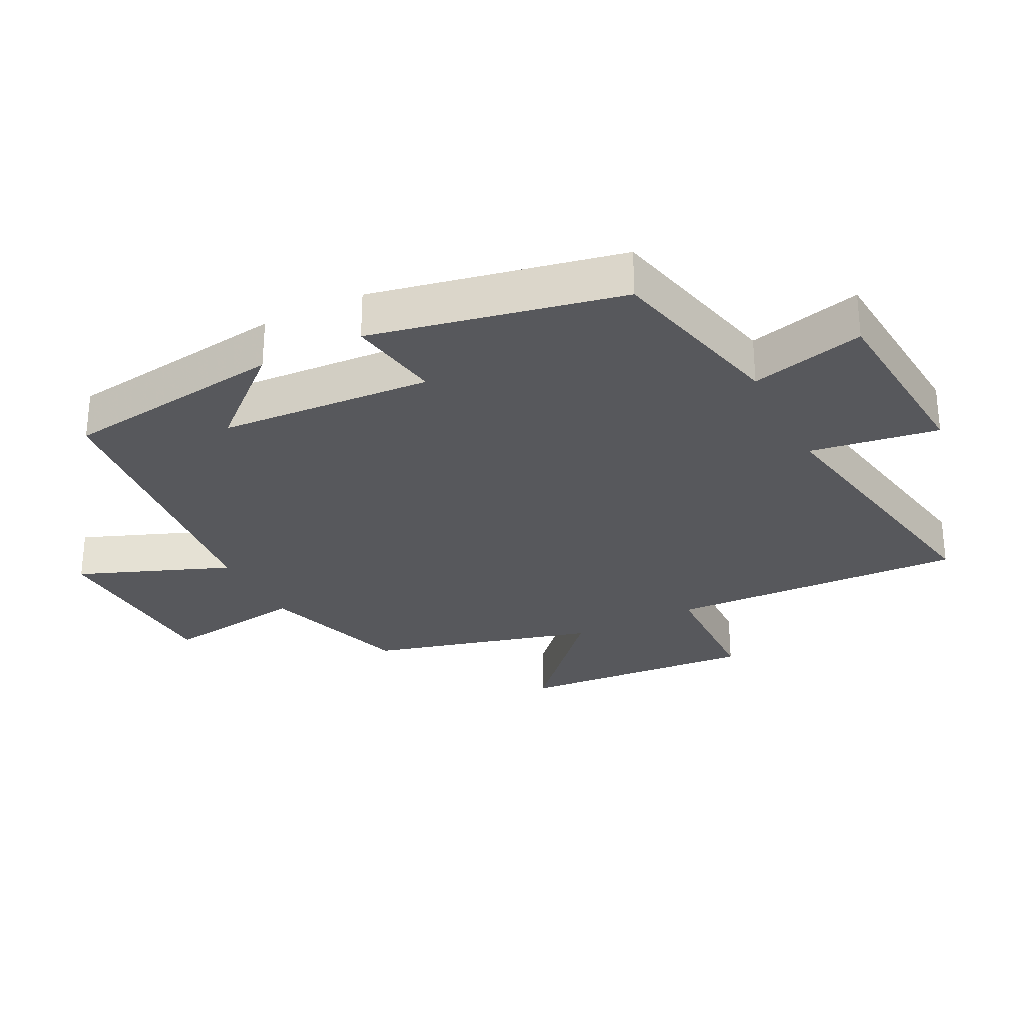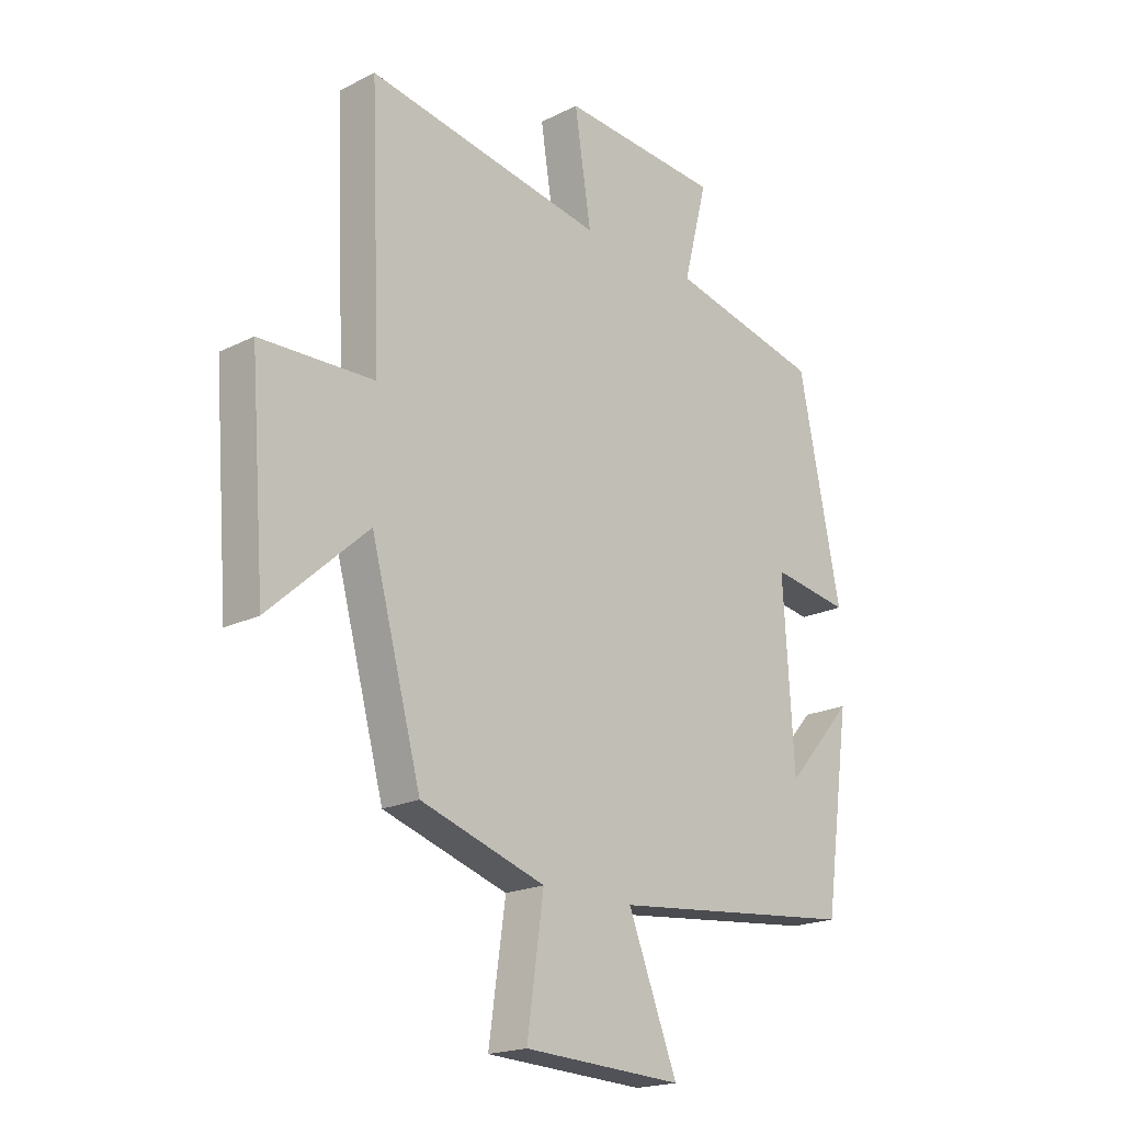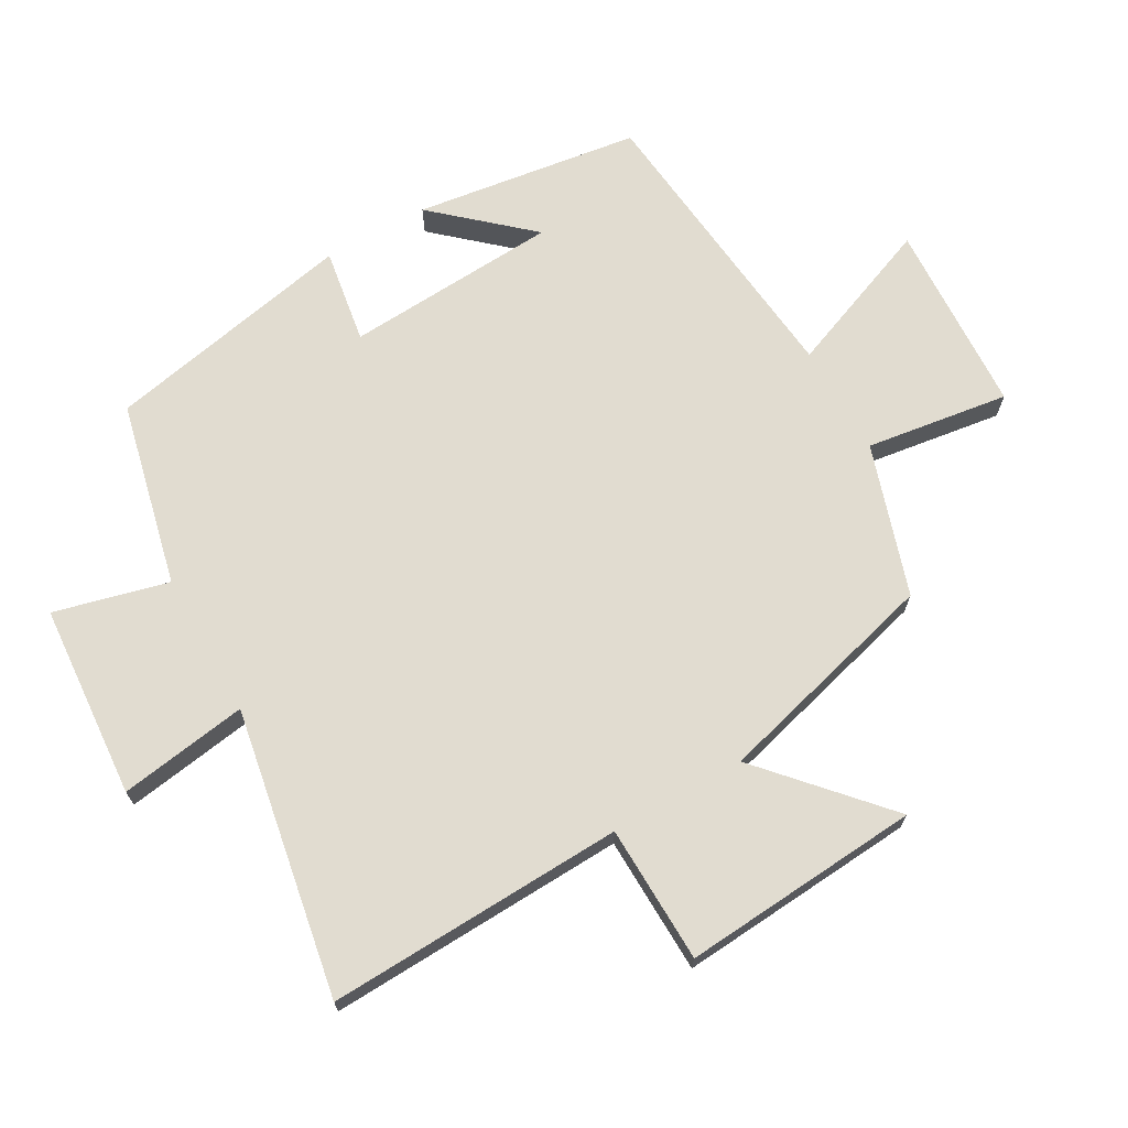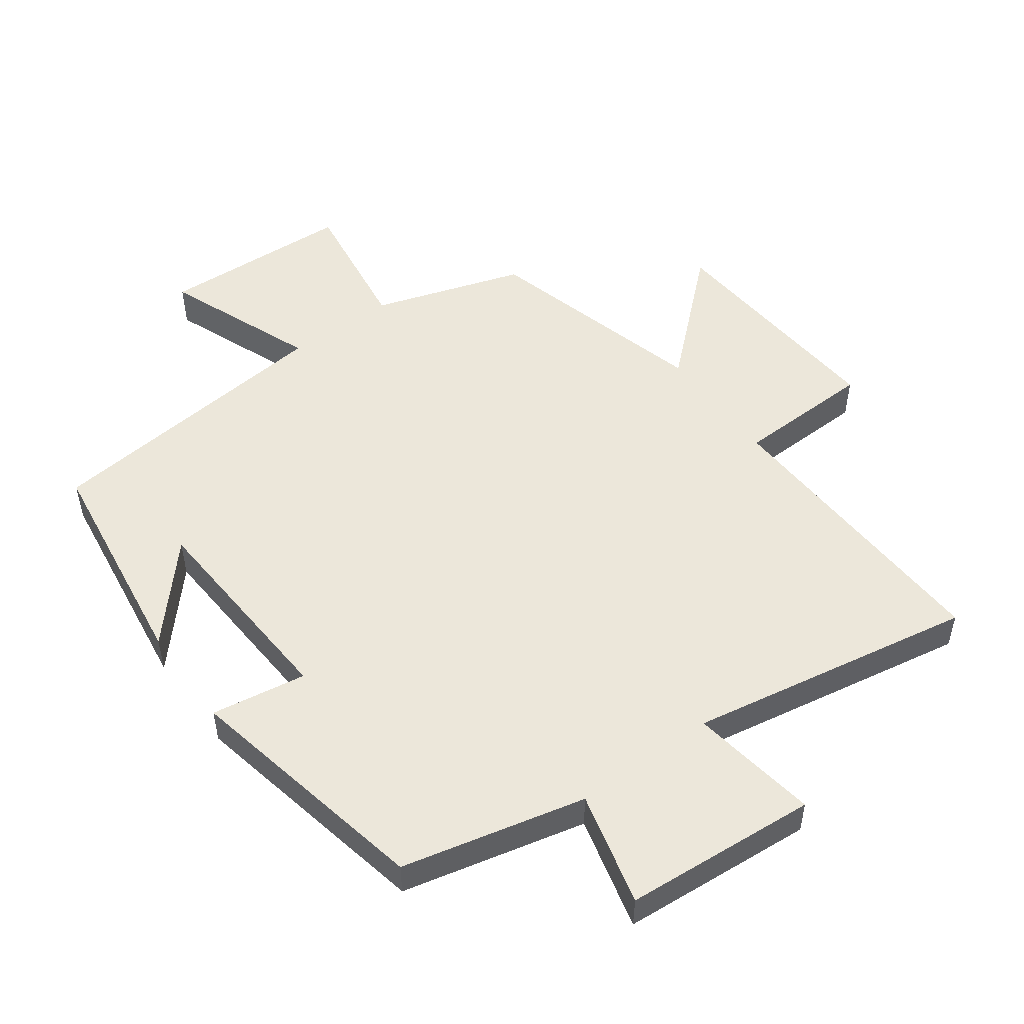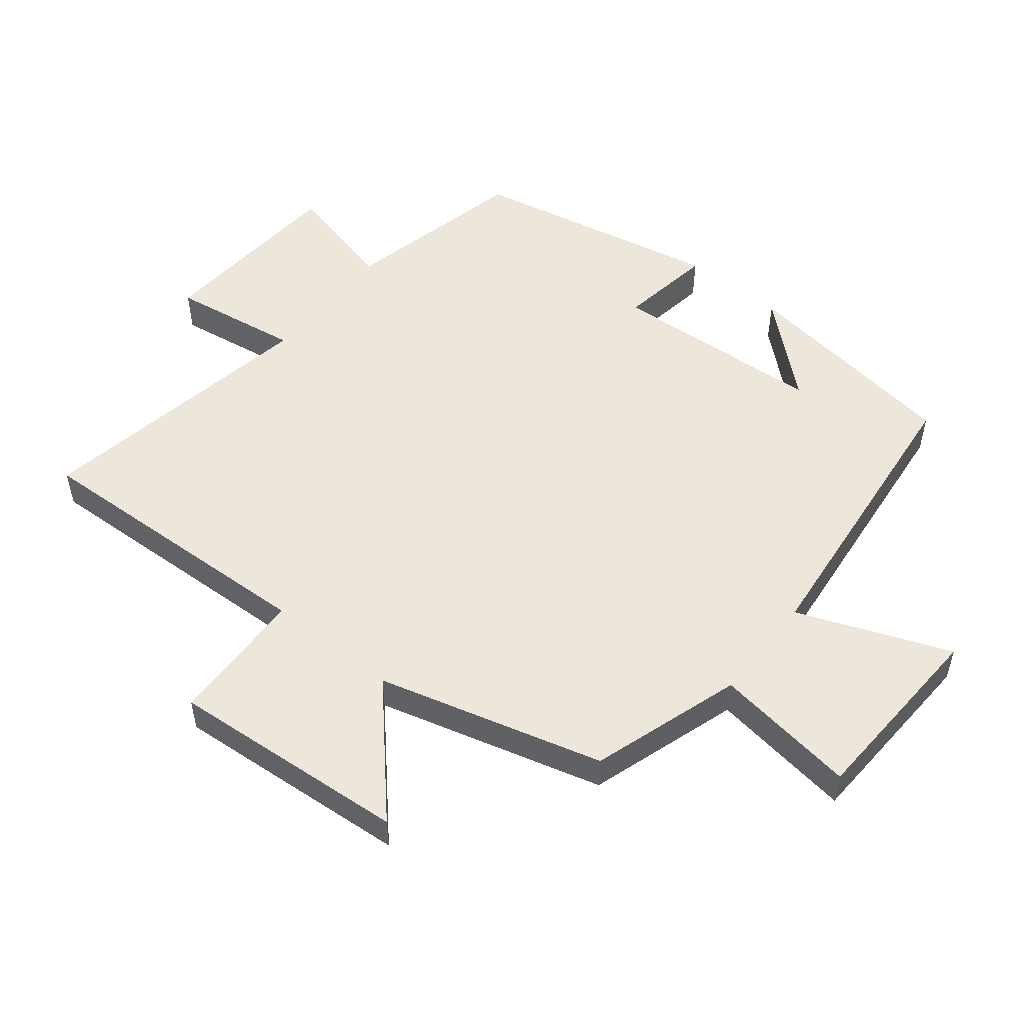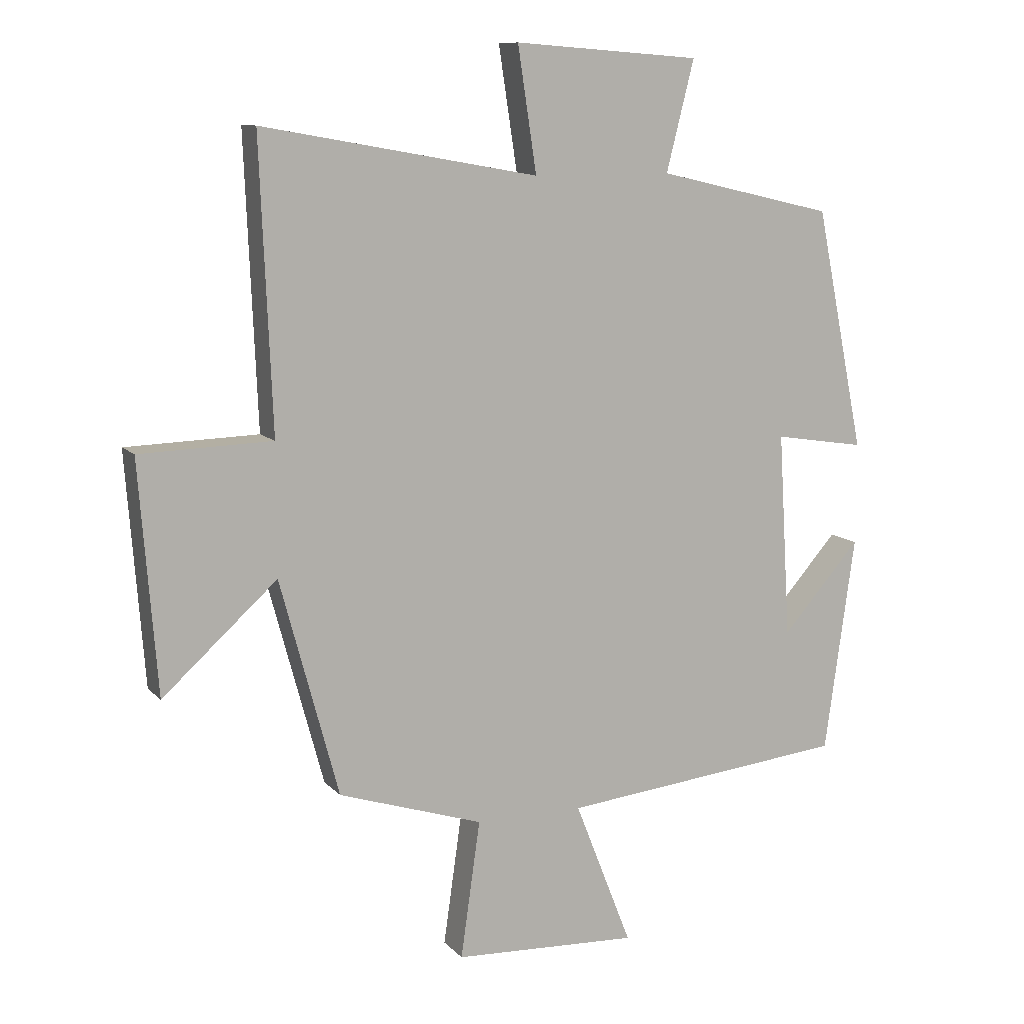
<metadata>
{"format":"obj","ext":"obj","renderer":"f3d","projection":"perspective","resolution":1024,"background":"white","views":[{"elev":-28.8,"azim":-63.1,"up":"+Y"},{"elev":-19.5,"azim":133.0,"up":"+Z"},{"elev":69.4,"azim":60.5,"up":"+Y"},{"elev":51.2,"azim":-36.1,"up":"+Y"},{"elev":52.6,"azim":128.6,"up":"+Y"},{"elev":10.6,"azim":155.7,"up":"+Z"}]}
</metadata>
<code>
v 0.519 0.07 0.578
v 0.5 0.07 0.124
v 0.71 0.07 0.118
v 0.682 0.07 -0.246
v 0.5 0.07 -0.082
v 0.407 0.07 -0.426
v 0.177 0.07 -0.5
v 0.208 0.07 -0.718
v -0.086 0.07 -0.732
v 0.005 0.07 -0.5
v -0.452 0.07 -0.452
v -0.5 0.07 -0.109
v -0.375 0.07 -0.25
v -0.355 0.07 0.076
v -0.5 0.07 0.053
v -0.422 0.07 0.435
v -0.141 0.07 0.5
v -0.185 0.07 0.674
v 0.111 0.07 0.696
v 0.081 0.07 0.5
v 0.519 0 0.578
v 0.5 0 0.124
v 0.71 0 0.118
v 0.682 0 -0.246
v 0.5 0 -0.082
v 0.407 0 -0.426
v 0.177 0 -0.5
v 0.208 0 -0.718
v -0.086 0 -0.732
v 0.005 0 -0.5
v -0.452 0 -0.452
v -0.5 0 -0.109
v -0.375 0 -0.25
v -0.355 0 0.076
v -0.5 0 0.053
v -0.422 0 0.435
v -0.141 0 0.5
v -0.185 0 0.674
v 0.111 0 0.696
v 0.081 0 0.5
f 17 18 19 20
f 15 16 17 20
f 14 15 20 1
f 13 14 1 2
f 11 12 13
f 10 11 13 2
f 7 8 9 10
f 5 6 7 10
f 5 10 2 3
f 3 4 5
f 40 39 38 37
f 40 37 36 35
f 21 40 35 34
f 22 21 34 33
f 33 32 31
f 22 33 31 30
f 30 29 28 27
f 30 27 26 25
f 23 22 30 25
f 25 24 23
f 1 21 22 2
f 2 22 23 3
f 3 23 24 4
f 4 24 25 5
f 5 25 26 6
f 6 26 27 7
f 7 27 28 8
f 8 28 29 9
f 9 29 30 10
f 10 30 31 11
f 11 31 32 12
f 12 32 33 13
f 13 33 34 14
f 14 34 35 15
f 15 35 36 16
f 16 36 37 17
f 17 37 38 18
f 18 38 39 19
f 19 39 40 20
f 20 40 21 1

</code>
